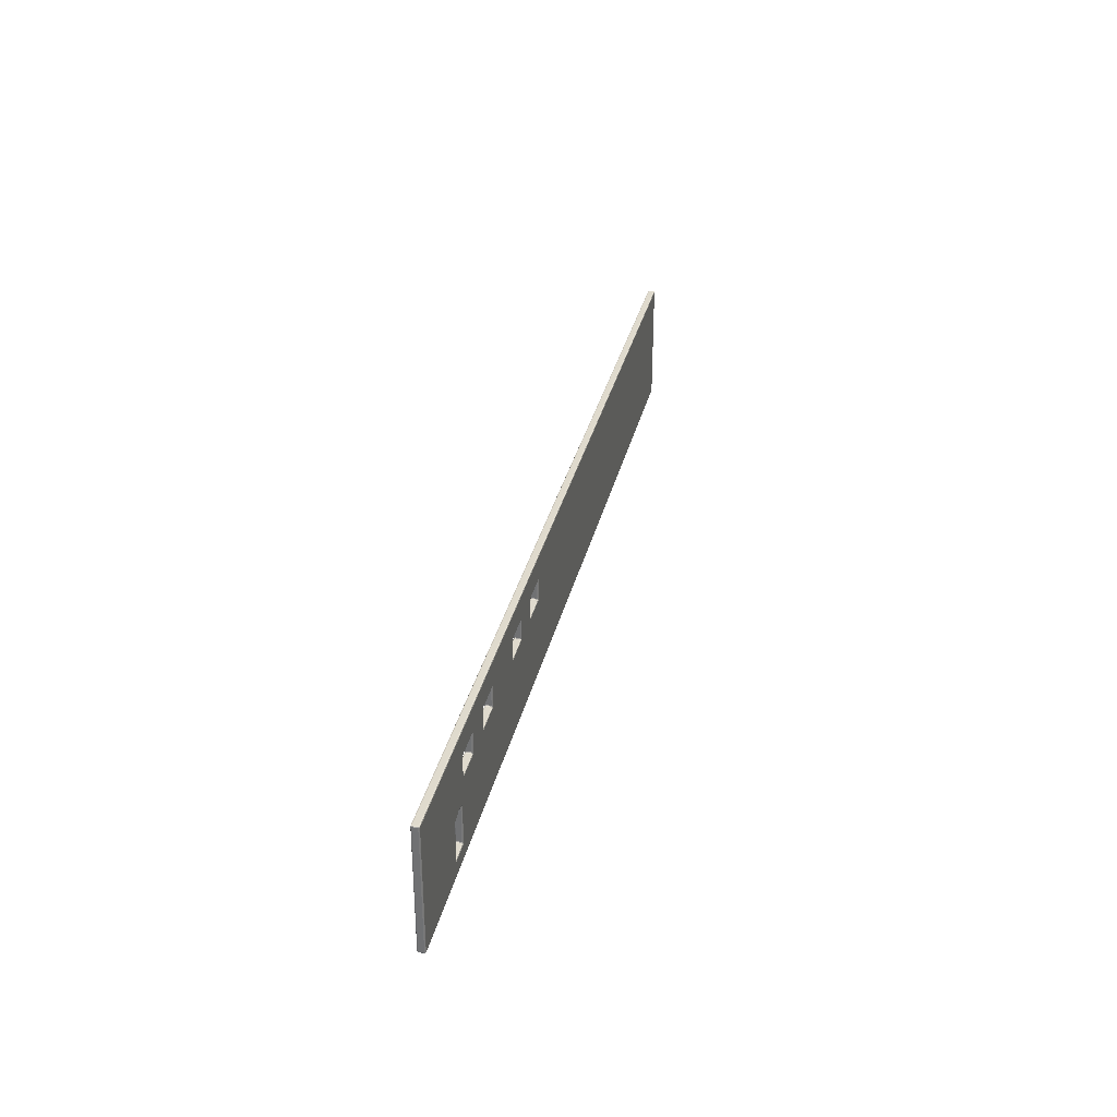
<metadata>
{"format":"obj","ext":"obj","renderer":"f3d","projection":"perspective","resolution":1024,"background":"white","views":[{"elev":32.6,"azim":102.8,"up":"+Y"}]}
</metadata>
<code>
o Grossewand_Cube.031
v 6.55 2.267 -0.45
v 6.55 2.267 -0.05
v 10.45 2.267 -0.05
v 12.05 2.267 -0.05
v 12.05 2.267 -0.45
v 10.45 2.267 -0.45
v 1.45 2.267 -0.05
v 3.05 2.267 -0.05
v 4.95 2.267 -0.05
v 4.95 2.267 -0.45
v 3.05 2.267 -0.45
v 1.45 2.267 -0.45
v 6.55 0.8858 -0.45
v 6.55 0.8858 -0.05
v 10.45 0.8858 -0.05
v 12.05 0.8858 -0.05
v 12.05 0.8858 -0.45
v 10.45 0.8858 -0.45
v 1.45 0.8858 -0.05
v 3.05 0.8858 -0.05
v 4.95 0.8858 -0.05
v 4.95 0.8858 -0.45
v 3.05 0.8858 -0.45
v 1.45 0.8858 -0.45
v -29.89 -0.495 -0.111
v -29.89 -0.434 -0.05
v -29.95 -0.434 -0.111
v -29.89 -0.4771 -0.06787
v -29.92 -0.4692 -0.07578
v -29.93 -0.434 -0.06787
v -29.93 -0.4771 -0.111
v -29.89 6.45 -0.111
v -29.95 6.389 -0.111
v -29.89 6.389 -0.05
v -29.93 6.432 -0.111
v -29.92 6.424 -0.07578
v -29.93 6.389 -0.06787
v -29.89 6.432 -0.06787
v -29.89 -0.434 -0.45
v -29.89 -0.495 -0.389
v -29.95 -0.434 -0.389
v -29.89 -0.4771 -0.4321
v -29.92 -0.4692 -0.4242
v -29.93 -0.4771 -0.389
v -29.93 -0.434 -0.4321
v -29.89 6.45 -0.389
v -29.89 6.389 -0.45
v -29.95 6.389 -0.389
v -29.89 6.432 -0.4321
v -29.92 6.424 -0.4242
v -29.93 6.389 -0.4321
v -29.93 6.432 -0.389
v 21.99 -0.4389 -0.45
v 22.05 -0.4382 -0.389
v 21.99 -0.4992 -0.389
v 22.03 -0.4388 -0.4321
v 22.02 -0.4739 -0.4242
v 22.03 -0.4814 -0.389
v 21.99 -0.4819 -0.4321
v 21.99 6.389 -0.45
v 21.99 6.45 -0.389
v 22.05 6.389 -0.389
v 21.99 6.432 -0.4321
v 22.02 6.424 -0.4242
v 22.03 6.432 -0.389
v 22.03 6.389 -0.4321
v 21.99 -0.434 -0.05
v 21.99 -0.4958 -0.111
v 22.05 -0.4348 -0.111
v 21.99 -0.4774 -0.06786
v 22.02 -0.4695 -0.07578
v 22.03 -0.4779 -0.111
v 22.03 -0.4342 -0.06787
v 21.99 6.45 -0.111
v 21.99 6.389 -0.05
v 22.05 6.389 -0.111
v 21.99 6.432 -0.06787
v 22.02 6.424 -0.07578
v 22.03 6.389 -0.06787
v 22.03 6.432 -0.111
v -29.89 3.95 -0.45
v -29.95 3.95 -0.389
v -29.93 3.95 -0.4321
v -29.95 3.95 -0.111
v -29.89 3.95 -0.05
v -29.93 3.95 -0.06787
v 21.99 3.95 -0.05
v 22.05 3.95 -0.111
v 22.03 3.95 -0.06787
v 22.05 3.95 -0.389
v 21.99 3.95 -0.45
v 22.03 3.95 -0.4321
v -29.95 5.05 -0.389
v -29.89 5.05 -0.45
v -29.93 5.05 -0.4321
v -29.89 5.05 -0.05
v -29.95 5.05 -0.111
v -29.93 5.05 -0.06787
v 21.99 5.05 -0.05
v 22.05 5.05 -0.111
v 22.03 5.05 -0.06787
v 22.05 5.05 -0.389
v 21.99 5.05 -0.45
v 22.03 5.05 -0.4321
v 15.55 6.389 -0.45
v 15.55 6.45 -0.389
v 15.55 6.432 -0.4321
v 6.55 6.389 -0.45
v 6.55 6.45 -0.389
v 6.55 6.432 -0.4321
v 17.05 -0.434 -0.05
v 17.05 -0.495 -0.111
v 17.05 -0.4771 -0.06787
v 6.55 -0.434 -0.05
v 6.55 -0.495 -0.111
v 6.55 -0.4771 -0.06787
v 6.55 -0.434 -0.45
v 6.55 -0.495 -0.389
v 6.55 -0.4771 -0.4321
v 17.05 -0.495 -0.389
v 17.05 -0.434 -0.45
v 17.05 -0.4771 -0.4321
v 6.55 6.389 -0.05
v 6.55 6.45 -0.111
v 6.55 6.432 -0.06787
v 15.55 6.45 -0.111
v 15.55 6.389 -0.05
v 15.55 6.432 -0.06787
v 6.611 3.889 -0.05
v 6.55 4.011 -0.111
v 6.489 3.95 -0.111
v 6.568 3.95 -0.06787
v 6.55 3.95 -0.07578
v 6.532 3.968 -0.111
v 6.55 3.932 -0.06787
v 15.61 3.889 -0.05
v 15.55 4.011 -0.111
v 15.49 3.95 -0.111
v 15.57 3.95 -0.06787
v 15.55 3.95 -0.07578
v 15.53 3.968 -0.111
v 15.55 3.932 -0.06787
v 15.55 4.011 -0.389
v 15.61 3.889 -0.45
v 15.49 3.95 -0.389
v 15.57 3.95 -0.4321
v 15.55 3.95 -0.4242
v 15.55 3.932 -0.4321
v 15.53 3.968 -0.389
v 6.55 4.011 -0.389
v 6.611 3.889 -0.45
v 6.489 3.95 -0.389
v 6.568 3.95 -0.4321
v 6.55 3.95 -0.4242
v 6.55 3.932 -0.4321
v 6.532 3.968 -0.389
v 6.489 5.05 -0.111
v 6.55 4.989 -0.111
v 6.611 5.111 -0.05
v 6.532 5.032 -0.111
v 6.55 5.05 -0.07578
v 6.568 5.05 -0.06787
v 6.55 5.068 -0.06787
v 15.49 5.05 -0.111
v 15.55 4.989 -0.111
v 15.61 5.111 -0.05
v 15.53 5.032 -0.111
v 15.55 5.05 -0.07578
v 15.57 5.05 -0.06787
v 15.55 5.068 -0.06787
v 15.55 4.989 -0.389
v 15.49 5.05 -0.389
v 15.61 5.111 -0.45
v 15.53 5.032 -0.389
v 15.55 5.05 -0.4242
v 15.55 5.068 -0.4321
v 15.57 5.05 -0.4321
v 6.55 4.989 -0.389
v 6.489 5.05 -0.389
v 6.611 5.111 -0.45
v 6.532 5.032 -0.389
v 6.55 5.05 -0.4242
v 6.55 5.068 -0.4321
v 6.568 5.05 -0.4321
v 13.95 6.389 -0.45
v 13.95 6.45 -0.389
v 13.95 6.432 -0.4321
v 12.05 6.389 -0.45
v 12.05 6.45 -0.389
v 12.05 6.432 -0.4321
v 10.45 6.45 -0.389
v 10.45 6.389 -0.45
v 10.45 6.432 -0.4321
v 15.95 -0.495 -0.111
v 15.95 -0.434 -0.05
v 15.95 -0.4771 -0.06787
v 12.05 -0.434 -0.05
v 12.05 -0.495 -0.111
v 12.05 -0.4771 -0.06787
v 10.45 -0.495 -0.111
v 10.45 -0.434 -0.05
v 10.45 -0.4771 -0.06787
v 10.45 -0.434 -0.45
v 10.45 -0.495 -0.389
v 10.45 -0.4771 -0.4321
v 12.05 -0.434 -0.45
v 12.05 -0.495 -0.389
v 12.05 -0.4771 -0.4321
v 15.95 -0.434 -0.45
v 15.95 -0.495 -0.389
v 15.95 -0.4771 -0.4321
v 10.45 6.389 -0.05
v 10.45 6.45 -0.111
v 10.45 6.432 -0.06787
v 12.05 6.389 -0.05
v 12.05 6.45 -0.111
v 12.05 6.432 -0.06787
v 13.95 6.45 -0.111
v 13.95 6.389 -0.05
v 13.95 6.432 -0.06787
v 10.51 3.95 -0.111
v 10.45 4.011 -0.111
v 10.39 3.889 -0.05
v 10.47 3.968 -0.111
v 10.45 3.95 -0.07578
v 10.43 3.95 -0.06787
v 10.45 3.932 -0.06787
v 12.11 3.889 -0.05
v 12.05 4.011 -0.111
v 11.99 3.95 -0.111
v 12.07 3.95 -0.06787
v 12.05 3.95 -0.07578
v 12.03 3.968 -0.111
v 12.05 3.932 -0.06787
v 13.95 4.011 -0.111
v 13.89 3.889 -0.05
v 14.01 3.95 -0.111
v 13.93 3.95 -0.06787
v 13.95 3.95 -0.07578
v 13.95 3.932 -0.06787
v 13.97 3.968 -0.111
v 13.89 3.889 -0.45
v 13.95 4.011 -0.389
v 14.01 3.95 -0.389
v 13.93 3.95 -0.4321
v 13.95 3.95 -0.4242
v 13.97 3.968 -0.389
v 13.95 3.932 -0.4321
v 11.99 3.95 -0.389
v 12.05 4.011 -0.389
v 12.11 3.889 -0.45
v 12.03 3.968 -0.389
v 12.05 3.95 -0.4242
v 12.07 3.95 -0.4321
v 12.05 3.932 -0.4321
v 10.39 3.889 -0.45
v 10.45 4.011 -0.389
v 10.51 3.95 -0.389
v 10.43 3.95 -0.4321
v 10.45 3.95 -0.4242
v 10.47 3.968 -0.389
v 10.45 3.932 -0.4321
v 10.51 5.05 -0.111
v 10.39 5.111 -0.05
v 10.45 4.989 -0.111
v 10.45 5.068 -0.06787
v 10.45 5.05 -0.07578
v 10.43 5.05 -0.06787
v 10.47 5.032 -0.111
v 11.99 5.05 -0.111
v 12.05 4.989 -0.111
v 12.11 5.111 -0.05
v 12.03 5.032 -0.111
v 12.05 5.05 -0.07578
v 12.07 5.05 -0.06787
v 12.05 5.068 -0.06787
v 14.01 5.05 -0.111
v 13.89 5.111 -0.05
v 13.95 4.989 -0.111
v 13.95 5.068 -0.06787
v 13.95 5.05 -0.07578
v 13.93 5.05 -0.06787
v 13.97 5.032 -0.111
v 14.01 5.05 -0.389
v 13.95 4.989 -0.389
v 13.89 5.111 -0.45
v 13.97 5.032 -0.389
v 13.95 5.05 -0.4242
v 13.93 5.05 -0.4321
v 13.95 5.068 -0.4321
v 11.99 5.05 -0.389
v 12.11 5.111 -0.45
v 12.05 4.989 -0.389
v 12.05 5.068 -0.4321
v 12.05 5.05 -0.4242
v 12.07 5.05 -0.4321
v 12.03 5.032 -0.389
v 10.51 5.05 -0.389
v 10.45 4.989 -0.389
v 10.39 5.111 -0.45
v 10.47 5.032 -0.389
v 10.45 5.05 -0.4242
v 10.43 5.05 -0.4321
v 10.45 5.068 -0.4321
v 4.95 6.389 -0.45
v 4.95 6.45 -0.389
v 4.95 6.432 -0.4321
v 3.05 6.389 -0.45
v 3.05 6.45 -0.389
v 3.05 6.432 -0.4321
v 1.45 6.45 -0.389
v 1.45 6.389 -0.45
v 1.45 6.432 -0.4321
v 4.95 -0.434 -0.05
v 4.95 -0.495 -0.111
v 4.95 -0.4771 -0.06787
v 3.05 -0.434 -0.05
v 3.05 -0.495 -0.111
v 3.05 -0.4771 -0.06787
v 1.45 -0.495 -0.111
v 1.45 -0.434 -0.05
v 1.45 -0.4771 -0.06787
v 1.45 -0.434 -0.45
v 1.45 -0.495 -0.389
v 1.45 -0.4771 -0.4321
v 3.05 -0.434 -0.45
v 3.05 -0.495 -0.389
v 3.05 -0.4771 -0.4321
v 4.95 -0.495 -0.389
v 4.95 -0.434 -0.45
v 4.95 -0.4771 -0.4321
v 1.45 6.389 -0.05
v 1.45 6.45 -0.111
v 1.45 6.432 -0.06787
v 3.05 6.389 -0.05
v 3.05 6.45 -0.111
v 3.05 6.432 -0.06787
v 4.95 6.45 -0.111
v 4.95 6.389 -0.05
v 4.95 6.432 -0.06787
v 1.511 3.95 -0.111
v 1.45 4.011 -0.111
v 1.389 3.889 -0.05
v 1.468 3.968 -0.111
v 1.45 3.95 -0.07578
v 1.432 3.95 -0.06787
v 1.45 3.932 -0.06787
v 3.111 3.889 -0.05
v 3.05 4.011 -0.111
v 2.989 3.95 -0.111
v 3.068 3.95 -0.06787
v 3.05 3.95 -0.07578
v 3.032 3.968 -0.111
v 3.05 3.932 -0.06787
v 5.011 3.95 -0.111
v 4.95 4.011 -0.111
v 4.889 3.889 -0.05
v 4.968 3.968 -0.111
v 4.95 3.95 -0.07578
v 4.932 3.95 -0.06787
v 4.95 3.932 -0.06787
v 4.889 3.889 -0.45
v 4.95 4.011 -0.389
v 5.011 3.95 -0.389
v 4.932 3.95 -0.4321
v 4.95 3.95 -0.4242
v 4.968 3.968 -0.389
v 4.95 3.932 -0.4321
v 2.989 3.95 -0.389
v 3.05 4.011 -0.389
v 3.111 3.889 -0.45
v 3.032 3.968 -0.389
v 3.05 3.95 -0.4242
v 3.068 3.95 -0.4321
v 3.05 3.932 -0.4321
v 1.389 3.889 -0.45
v 1.45 4.011 -0.389
v 1.511 3.95 -0.389
v 1.432 3.95 -0.4321
v 1.45 3.95 -0.4242
v 1.468 3.968 -0.389
v 1.45 3.932 -0.4321
v 1.511 5.05 -0.111
v 1.389 5.111 -0.05
v 1.45 4.989 -0.111
v 1.45 5.068 -0.06787
v 1.45 5.05 -0.07578
v 1.432 5.05 -0.06787
v 1.468 5.032 -0.111
v 2.989 5.05 -0.111
v 3.05 4.989 -0.111
v 3.111 5.111 -0.05
v 3.032 5.032 -0.111
v 3.05 5.05 -0.07578
v 3.068 5.05 -0.06787
v 3.05 5.068 -0.06787
v 5.011 5.05 -0.111
v 4.889 5.111 -0.05
v 4.95 4.989 -0.111
v 4.95 5.068 -0.06787
v 4.95 5.05 -0.07578
v 4.932 5.05 -0.06787
v 4.968 5.032 -0.111
v 5.011 5.05 -0.389
v 4.95 4.989 -0.389
v 4.889 5.111 -0.45
v 4.968 5.032 -0.389
v 4.95 5.05 -0.4242
v 4.932 5.05 -0.4321
v 4.95 5.068 -0.4321
v 2.989 5.05 -0.389
v 3.111 5.111 -0.45
v 3.05 4.989 -0.389
v 3.05 5.068 -0.4321
v 3.05 5.05 -0.4242
v 3.068 5.05 -0.4321
v 3.032 5.032 -0.389
v 1.511 5.05 -0.389
v 1.45 4.989 -0.389
v 1.389 5.111 -0.45
v 1.468 5.032 -0.389
v 1.45 5.05 -0.4242
v 1.432 5.05 -0.4321
v 1.45 5.068 -0.4321
v -29.89 2.267 -0.45
v -29.95 2.267 -0.389
v -29.93 2.267 -0.4321
v -29.95 2.267 -0.111
v -29.89 2.267 -0.05
v -29.93 2.267 -0.06787
v 16.99 2.567 -0.389
v 17.11 2.566 -0.45
v 17.05 2.489 -0.389
v 17.06 2.556 -0.4323
v 17.05 2.543 -0.4242
v 17.07 2.527 -0.4321
v 17.03 2.537 -0.389
v 16.99 2.567 -0.111
v 17.05 2.489 -0.111
v 17.11 2.566 -0.05
v 17.03 2.537 -0.111
v 17.05 2.543 -0.07578
v 17.07 2.527 -0.06787
v 17.06 2.556 -0.06772
v 16.01 2.567 -0.111
v 15.89 2.609 -0.05
v 15.95 2.489 -0.111
v 15.96 2.574 -0.06798
v 15.95 2.553 -0.07578
v 15.93 2.549 -0.06787
v 15.97 2.537 -0.111
v 16.01 2.567 -0.389
v 15.95 2.489 -0.389
v 15.89 2.609 -0.45
v 15.97 2.537 -0.389
v 15.95 2.553 -0.4242
v 15.93 2.549 -0.4321
v 15.96 2.574 -0.432
v 22.05 2.265 -0.389
v 21.99 2.268 -0.45
v 22.03 2.266 -0.4321
v 21.99 2.27 -0.05
v 22.05 2.266 -0.111
v 22.03 2.267 -0.06787
v -29.95 0.8858 -0.389
v -29.89 0.8858 -0.45
v -29.93 0.8858 -0.4321
v -29.89 0.8858 -0.05
v -29.95 0.8858 -0.111
v -29.93 0.8858 -0.06787
v 15.89 0.389 -0.05
v 16.01 0.45 -0.111
v 15.95 0.511 -0.111
v 15.95 0.4321 -0.06787
v 15.95 0.45 -0.07578
v 15.97 0.4679 -0.111
v 15.93 0.45 -0.06787
v 15.95 0.511 -0.389
v 16.01 0.45 -0.389
v 15.89 0.389 -0.45
v 15.97 0.4679 -0.389
v 15.95 0.45 -0.4242
v 15.95 0.4321 -0.4321
v 15.93 0.45 -0.4321
v 17.05 0.511 -0.389
v 17.11 0.389 -0.45
v 16.99 0.45 -0.389
v 17.07 0.45 -0.4321
v 17.05 0.45 -0.4242
v 17.05 0.4321 -0.4321
v 17.03 0.4679 -0.389
v 17.05 0.511 -0.111
v 16.99 0.45 -0.111
v 17.11 0.389 -0.05
v 17.03 0.4679 -0.111
v 17.05 0.45 -0.07578
v 17.05 0.4321 -0.06787
v 17.07 0.45 -0.06787
v 21.99 0.877 -0.45
v 22.05 0.8828 -0.389
v 22.03 0.8809 -0.4321
v 22.05 0.8852 -0.111
v 21.99 0.8804 -0.05
v 22.03 0.884 -0.06787
v 14.75 3.95 -0.111
v 14.84 3.889 -0.05
v 14.78 3.932 -0.06787
v 14.75 3.95 -0.389
v 14.84 3.889 -0.45
v 14.78 3.932 -0.4321
v 16.56 2.692 -0.389
v 16.44 2.692 -0.389
v 16.42 2.763 -0.45
v 16.5 2.699 -0.389
v 16.48 2.712 -0.4242
v 16.44 2.713 -0.4319
v 16.47 2.727 -0.4322
v 16.44 2.692 -0.111
v 16.56 2.692 -0.111
v 16.42 2.763 -0.05
v 16.5 2.699 -0.111
v 16.48 2.712 -0.07578
v 16.47 2.727 -0.06776
v 16.44 2.713 -0.06807
f 34 96 384 332
f 53 121 486 499
f 100 102 62 76
f 420 376 81 94
f 460 432 144 91
f 96 85 343 384
f 320 25 40 324
f 88 90 102 100
f 376 12 425 81
f 85 429 7 343
f 186 218 126 106
f 1 10 362 151
f 312 420 94 47
f 91 144 173 103
f 256 151 180 300
f 24 323 39 466
f 150 130 158 178
f 143 137 165 171
f 93 97 33 48
f 159 264 212 123
f 364 355 131 152
f 311 46 32 333
f 300 180 108 192
f 173 286 185 105
f 54 500 502 69
f 118 115 315 329
f 106 126 74 61
f 471 195 111 494
f 82 84 97 93
f 109 124 213 191
f 191 213 216 189
f 197 195 471 16
f 201 197 16 15
f 206 203 18 17
f 180 406 305 108
f 292 300 192 188
f 286 292 188 185
f 278 166 127 219
f 272 278 219 215
f 258 221 230 249
f 9 2 129 357
f 228 236 278 272
f 285 279 235 243
f 242 251 292 286
f 5 6 256 251
f 291 270 263 298
f 508 505 138 145
f 250 229 271 293
f 419 385 342 377
f 454 5 251 242
f 348 357 398 392
f 306 338 124 109
f 311 333 336 309
f 317 314 21 20
f 117 330 22 13
f 321 317 20 19
f 326 323 24 23
f 412 420 312 308
f 406 412 308 305
f 392 398 339 335
f 7 8 348 343
f 378 341 350 369
f 405 399 356 363
f 179 157 397 404
f 11 12 376 371
f 411 390 383 418
f 370 349 391 413
f 12 24 466 425
f 10 11 371 362
f 8 9 357 348
f 2 3 223 129
f 362 371 412 406
f 172 164 277 284
f 129 223 264 159
f 299 265 222 257
f 3 4 228 223
f 309 336 338 306
f 4 446 236 228
f 432 513 509 144
f 520 440 136 506
f 446 520 506 236
f 189 216 218 186
f 111 67 503 494
f 459 90 88 463
f 440 462 87 136
f 479 472 493 487
f 23 24 12 11
f 22 23 11 10
f 13 22 10 1
f 20 21 9 8
f 19 20 8 7
f 17 18 6 5
f 500 459 463 502
f 447 473 478 453
f 518 445 452 512
f 15 16 4 3
f 14 15 3 2
f 499 486 432 460
f 21 14 2 9
f 18 13 1 6
f 494 503 462 440
f 426 428 84 82
f 136 87 99 166
f 429 468 19 7
f 16 471 446 4
f 194 210 120 112
f 480 17 5 454
f 468 26 321 19
f 209 480 486 121
f 204 200 115 118
f 314 114 14 21
f 207 198 200 204
f 210 194 198 207
f 264 272 215 212
f 209 206 17 480
f 327 318 320 324
f 329 315 318 327
f 203 117 13 18
f 384 392 335 332
f 330 326 23 22
f 465 469 428 426
f 438 519 511 431
f 166 99 75 127
f 55 68 112 120
f 103 173 105 60
f 114 201 15 14
f 398 159 123 339
f 492 439 433 485
f 513 454 242 509
f 6 1 151 256
f 244 237 505 508
f 25 28 29 31
f 26 30 29 28
f 27 31 29 30
f 32 35 36 38
f 33 37 36 35
f 34 38 36 37
f 39 42 43 45
f 40 44 43 42
f 41 45 43 44
f 46 49 50 52
f 47 51 50 49
f 48 52 50 51
f 53 56 57 59
f 54 58 57 56
f 55 59 57 58
f 60 63 64 66
f 61 65 64 63
f 62 66 64 65
f 67 70 71 73
f 68 72 71 70
f 69 73 71 72
f 74 77 78 80
f 75 79 78 77
f 76 80 78 79
f 129 132 133 135
f 130 134 133 132
f 131 135 133 134
f 136 139 140 142
f 137 141 140 139
f 138 142 140 141
f 143 146 147 149
f 144 148 147 146
f 145 149 147 148
f 150 153 154 156
f 151 155 154 153
f 152 156 154 155
f 157 160 161 163
f 158 162 161 160
f 159 163 161 162
f 164 167 168 170
f 165 169 168 167
f 166 170 168 169
f 171 174 175 177
f 172 176 175 174
f 173 177 175 176
f 178 181 182 184
f 179 183 182 181
f 180 184 182 183
f 221 224 225 227
f 222 226 225 224
f 223 227 225 226
f 228 231 232 234
f 229 233 232 231
f 230 234 232 233
f 235 238 239 241
f 236 240 239 238
f 237 241 239 240
f 242 245 246 248
f 243 247 246 245
f 244 248 246 247
f 249 252 253 255
f 250 254 253 252
f 251 255 253 254
f 256 259 260 262
f 257 261 260 259
f 258 262 260 261
f 263 266 267 269
f 264 268 267 266
f 265 269 267 268
f 270 273 274 276
f 271 275 274 273
f 272 276 274 275
f 277 280 281 283
f 278 282 281 280
f 279 283 281 282
f 284 287 288 290
f 285 289 288 287
f 286 290 288 289
f 291 294 295 297
f 292 296 295 294
f 293 297 295 296
f 298 301 302 304
f 299 303 302 301
f 300 304 302 303
f 341 344 345 347
f 342 346 345 344
f 343 347 345 346
f 348 351 352 354
f 349 353 352 351
f 350 354 352 353
f 355 358 359 361
f 356 360 359 358
f 357 361 359 360
f 362 365 366 368
f 363 367 366 365
f 364 368 366 367
f 369 372 373 375
f 370 374 373 372
f 371 375 373 374
f 376 379 380 382
f 377 381 380 379
f 378 382 380 381
f 383 386 387 389
f 384 388 387 386
f 385 389 387 388
f 390 393 394 396
f 391 395 394 393
f 392 396 394 395
f 397 400 401 403
f 398 402 401 400
f 399 403 401 402
f 404 407 408 410
f 405 409 408 407
f 406 410 408 409
f 411 414 415 417
f 412 416 415 414
f 413 417 415 416
f 418 421 422 424
f 419 423 422 421
f 420 424 422 423
f 431 434 435 437
f 432 436 435 434
f 433 437 435 436
f 438 441 442 444
f 439 443 442 441
f 440 444 442 443
f 445 448 449 451
f 446 450 449 448
f 447 451 449 450
f 452 455 456 458
f 453 457 456 455
f 454 458 456 457
f 471 474 475 477
f 472 476 475 474
f 473 477 475 476
f 478 481 482 484
f 479 483 482 481
f 480 484 482 483
f 485 488 489 491
f 486 490 489 488
f 487 491 489 490
f 492 495 496 498
f 493 497 496 495
f 494 498 496 497
f 511 514 515 517
f 512 516 515 514
f 513 517 515 516
f 518 521 522 524
f 519 523 522 521
f 520 524 522 523
f 466 39 45 467
f 467 45 41 465
f 27 41 44 31
f 31 44 40 25
f 48 33 35 52
f 52 35 32 46
f 469 27 30 470
f 470 30 26 468
f 121 53 59 122
f 122 59 55 120
f 127 75 77 128
f 128 77 74 126
f 94 81 83 95
f 95 83 82 93
f 97 84 86 98
f 98 86 85 96
f 47 94 95 51
f 51 95 93 48
f 33 97 98 37
f 37 98 96 34
f 75 99 101 79
f 79 101 100 76
f 60 105 107 63
f 63 107 106 61
f 192 108 110 193
f 193 110 109 191
f 312 47 49 313
f 313 49 46 311
f 67 111 113 70
f 70 113 112 68
f 201 114 116 202
f 202 116 115 200
f 321 26 28 322
f 322 28 25 320
f 330 117 119 331
f 331 119 118 329
f 339 123 125 340
f 340 125 124 338
f 219 127 128 220
f 220 128 126 218
f 357 129 135 361
f 361 135 131 355
f 506 136 142 507
f 507 142 138 505
f 397 157 163 400
f 400 163 159 398
f 277 164 170 280
f 280 170 166 278
f 173 144 146 177
f 177 146 143 171
f 180 151 153 184
f 184 153 150 178
f 158 130 132 162
f 162 132 129 159
f 165 137 139 169
f 169 139 136 166
f 105 185 187 107
f 107 187 186 106
f 185 188 190 187
f 187 190 189 186
f 188 192 193 190
f 190 193 191 189
f 195 197 199 196
f 196 199 198 194
f 197 201 202 199
f 199 202 200 198
f 117 203 205 119
f 119 205 204 118
f 203 206 208 205
f 205 208 207 204
f 206 209 211 208
f 208 211 210 207
f 123 212 214 125
f 125 214 213 124
f 212 215 217 214
f 214 217 216 213
f 215 219 220 217
f 217 220 218 216
f 223 228 234 227
f 227 234 230 221
f 509 242 248 510
f 510 248 244 508
f 251 256 262 255
f 255 262 258 249
f 263 270 276 266
f 266 276 272 264
f 172 284 290 176
f 176 290 286 173
f 291 298 304 294
f 294 304 300 292
f 264 223 226 268
f 268 226 222 265
f 271 229 231 275
f 275 231 228 272
f 278 236 238 282
f 282 238 235 279
f 285 243 245 289
f 289 245 242 286
f 292 251 254 296
f 296 254 250 293
f 299 257 259 303
f 303 259 256 300
f 108 305 307 110
f 110 307 306 109
f 305 308 310 307
f 307 310 309 306
f 308 312 313 310
f 310 313 311 309
f 114 314 316 116
f 116 316 315 115
f 314 317 319 316
f 316 319 318 315
f 317 321 322 319
f 319 322 320 318
f 39 323 325 42
f 42 325 324 40
f 323 326 328 325
f 325 328 327 324
f 326 330 331 328
f 328 331 329 327
f 34 332 334 38
f 38 334 333 32
f 332 335 337 334
f 334 337 336 333
f 335 339 340 337
f 337 340 338 336
f 343 348 354 347
f 347 354 350 341
f 151 362 368 155
f 155 368 364 152
f 371 376 382 375
f 375 382 378 369
f 383 390 396 386
f 386 396 392 384
f 179 404 410 183
f 183 410 406 180
f 411 418 424 414
f 414 424 420 412
f 384 343 346 388
f 388 346 342 385
f 391 349 351 395
f 395 351 348 392
f 398 357 360 402
f 402 360 356 399
f 405 363 365 409
f 409 365 362 406
f 412 371 374 416
f 416 374 370 413
f 419 377 379 423
f 423 379 376 420
f 377 342 344 381
f 381 344 341 378
f 418 383 389 421
f 421 389 385 419
f 413 391 393 417
f 417 393 390 411
f 349 370 372 353
f 353 372 369 350
f 363 356 358 367
f 367 358 355 364
f 404 397 403 407
f 407 403 399 405
f 178 158 160 181
f 181 160 157 179
f 130 150 156 134
f 134 156 152 131
f 257 222 224 261
f 261 224 221 258
f 298 263 269 301
f 301 269 265 299
f 293 271 273 297
f 297 273 270 291
f 229 250 252 233
f 233 252 249 230
f 145 138 141 149
f 149 141 137 143
f 243 235 241 247
f 247 241 237 244
f 284 277 283 287
f 287 283 279 285
f 164 172 174 167
f 167 174 171 165
f 61 74 80 65
f 65 80 76 62
f 62 102 104 66
f 66 104 103 60
f 54 69 72 58
f 58 72 68 55
f 500 54 56 501
f 501 56 53 499
f 503 67 73 504
f 504 73 69 502
f 99 87 89 101
f 101 89 88 100
f 102 90 92 104
f 104 92 91 103
f 81 425 427 83
f 83 427 426 82
f 84 428 430 86
f 86 430 429 85
f 90 459 461 92
f 92 461 460 91
f 87 462 464 89
f 89 464 463 88
f 513 432 434 517
f 517 434 431 511
f 520 446 448 524
f 524 448 445 518
f 438 431 437 441
f 441 437 433 439
f 447 453 455 451
f 451 455 452 445
f 425 466 467 427
f 427 467 465 426
f 428 469 470 430
f 430 470 468 429
f 446 471 477 450
f 450 477 473 447
f 453 478 484 457
f 457 484 480 454
f 472 479 481 476
f 476 481 478 473
f 432 486 488 436
f 436 488 485 433
f 439 492 498 443
f 443 498 494 440
f 459 500 501 461
f 461 501 499 460
f 462 503 504 464
f 464 504 502 463
f 492 485 491 495
f 495 491 487 493
f 486 480 483 490
f 490 483 479 487
f 471 494 497 474
f 474 497 493 472
f 194 112 113 196
f 196 113 111 195
f 209 121 122 211
f 211 122 120 210
f 236 506 507 240
f 240 507 505 237
f 144 509 510 148
f 148 510 508 145
f 454 513 516 458
f 458 516 512 452
f 440 520 523 444
f 444 523 519 438
f 518 512 514 521
f 521 514 511 519
f 41 27 469 465

</code>
